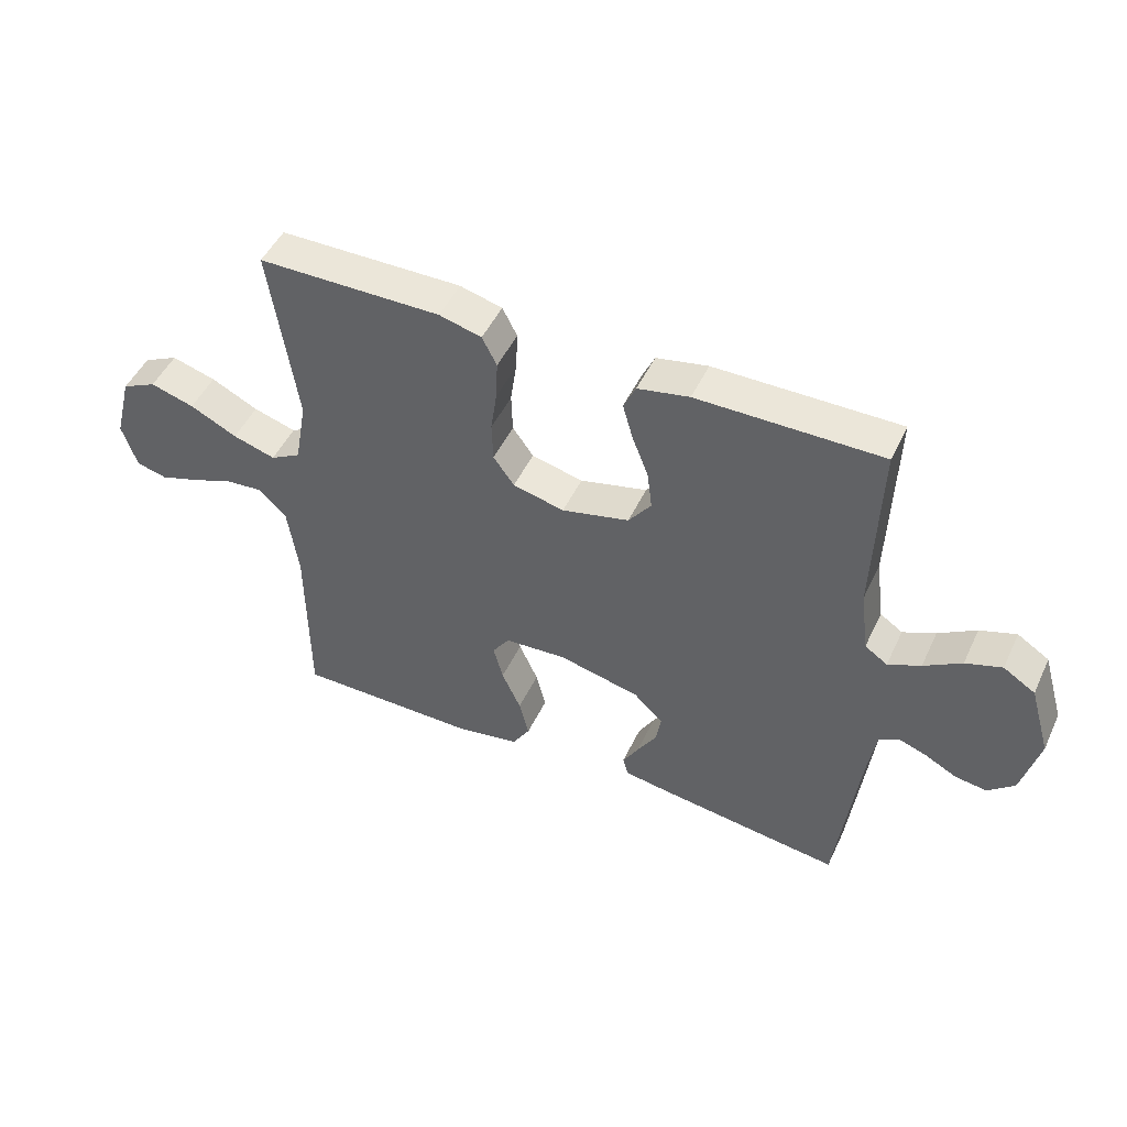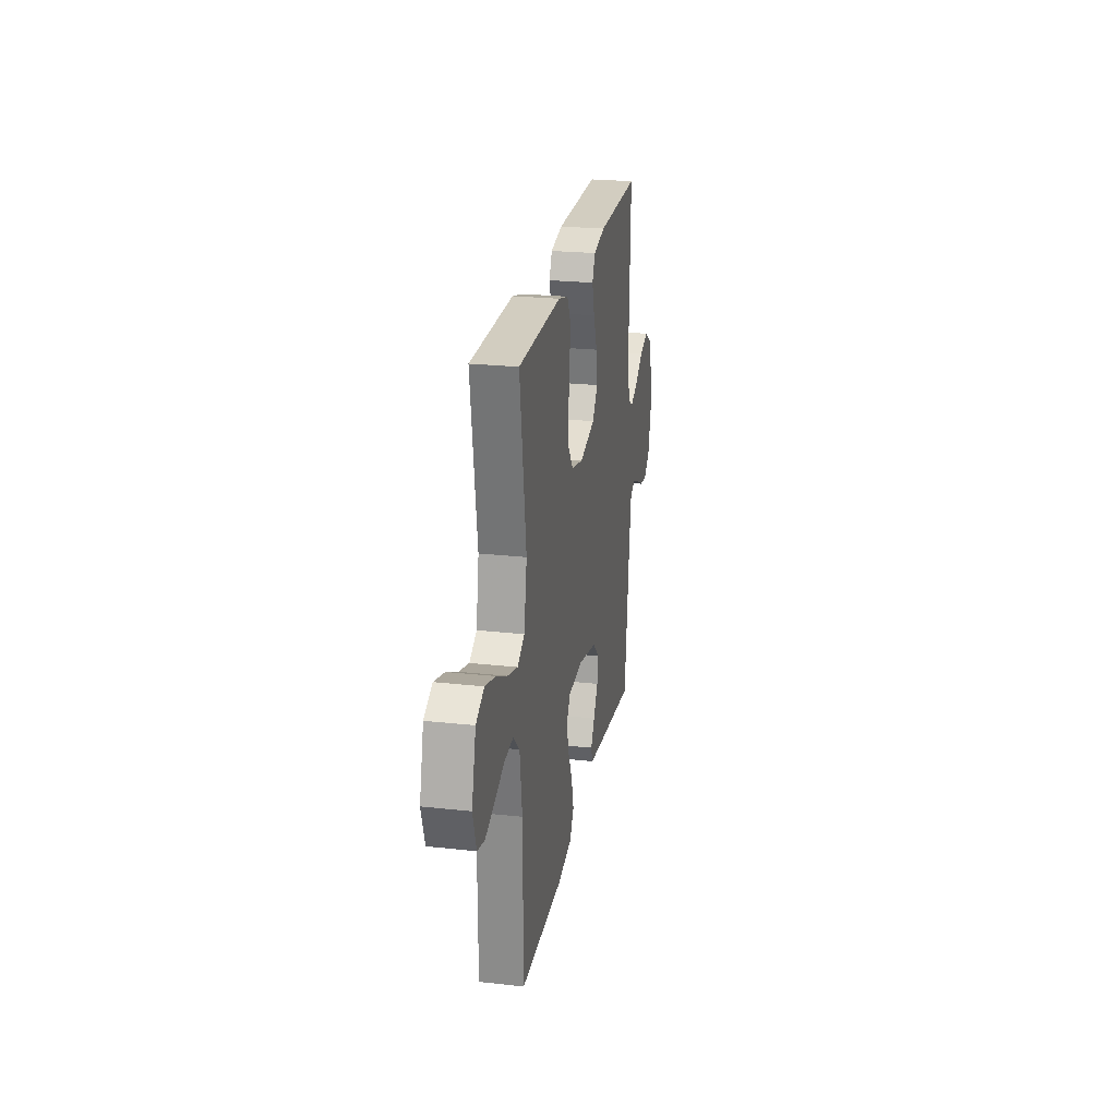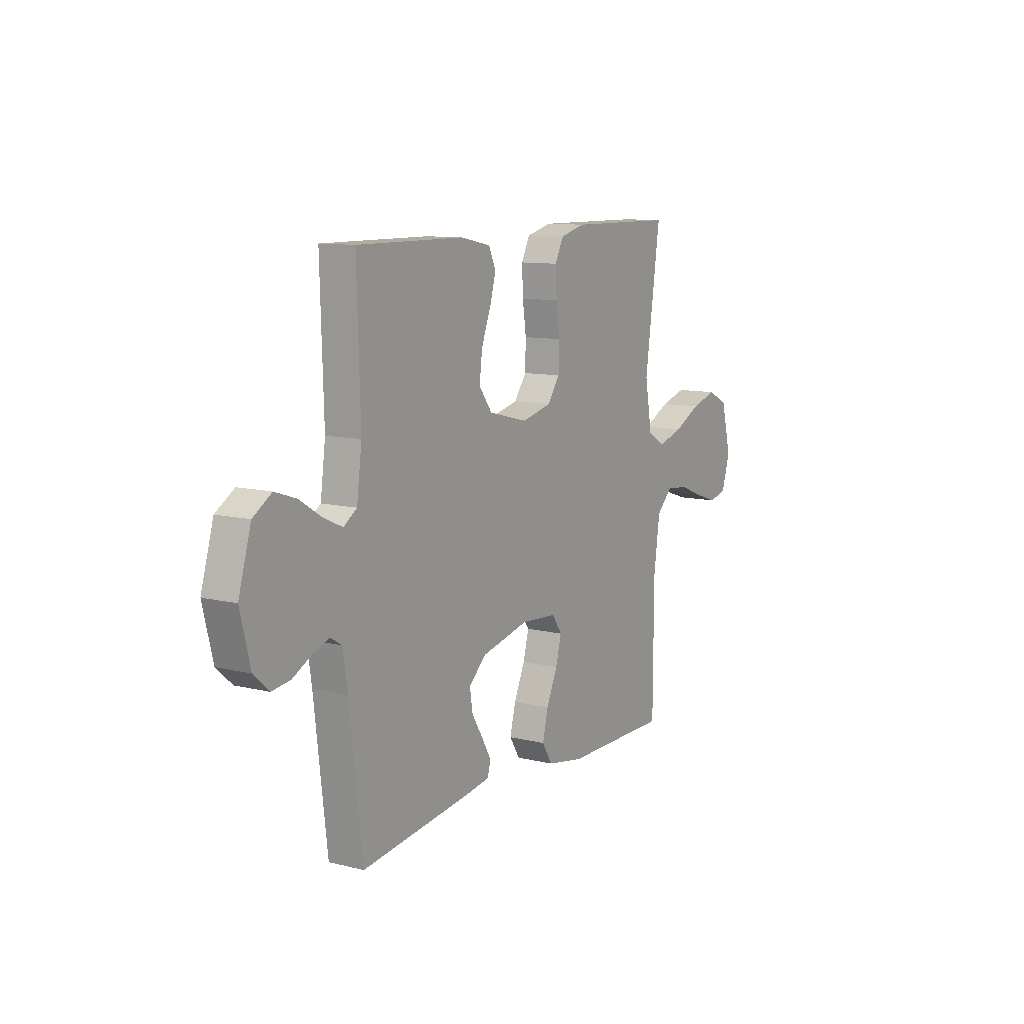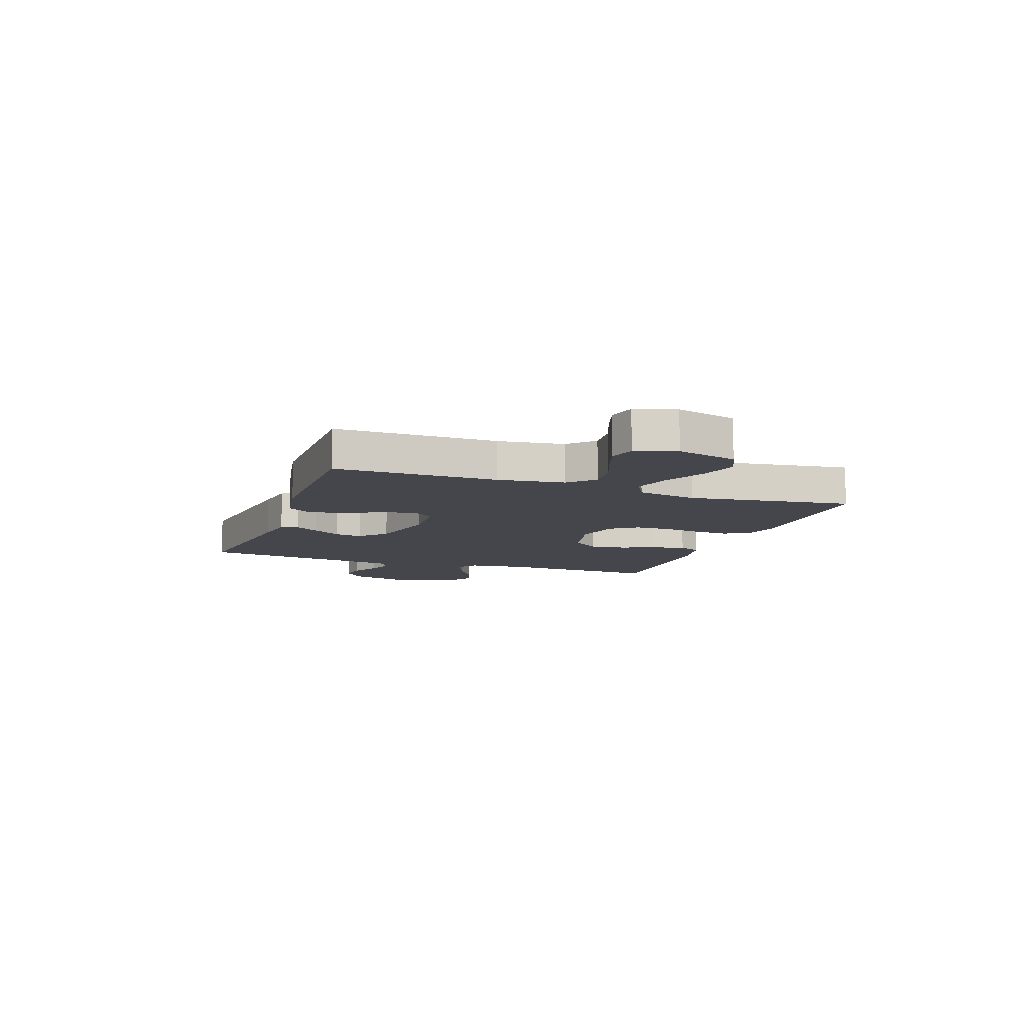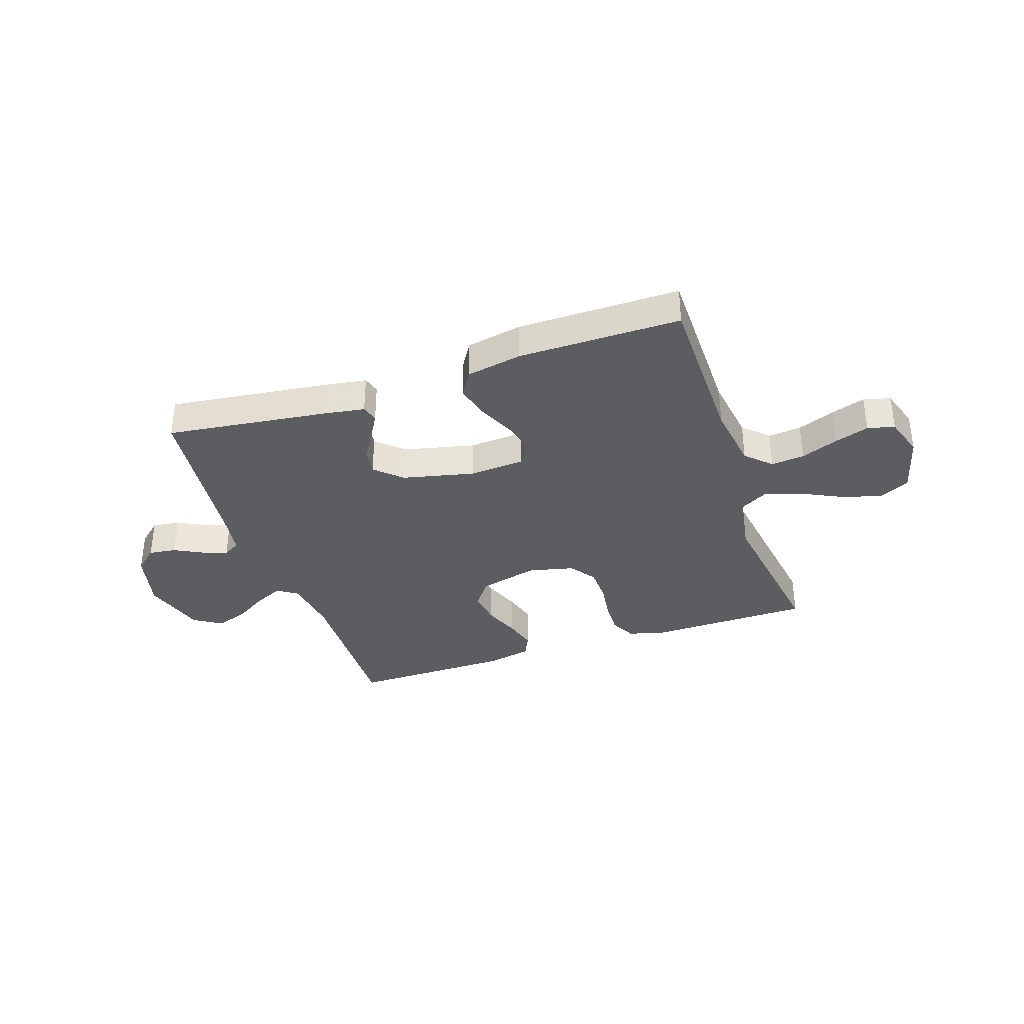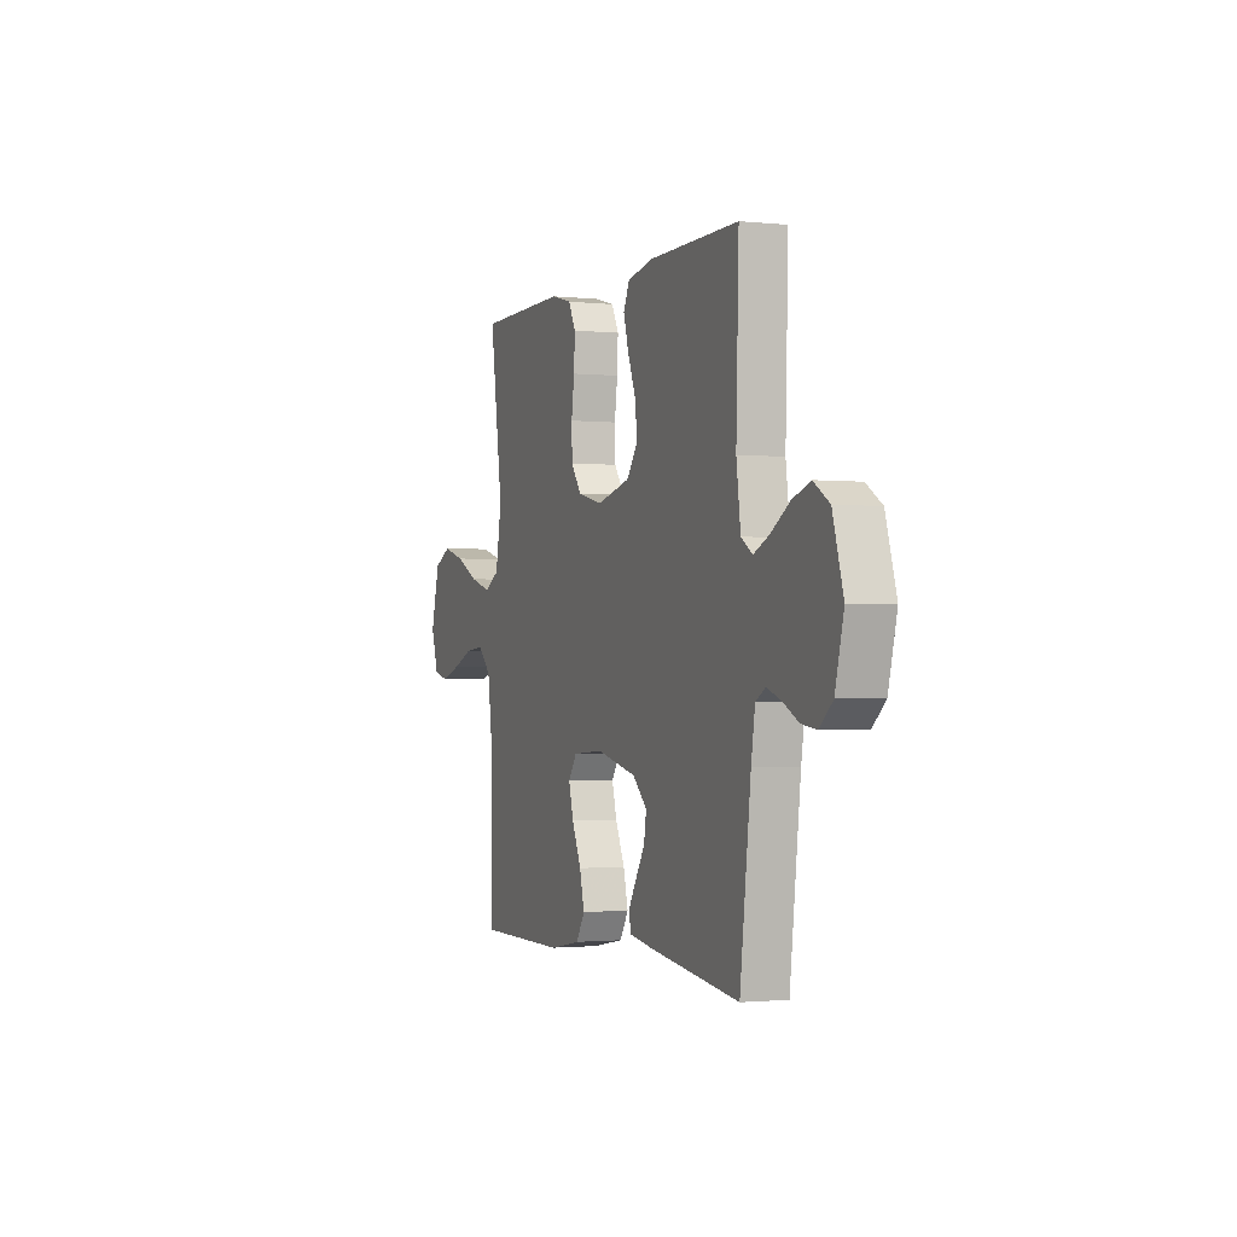
<metadata>
{"format":"obj","ext":"obj","renderer":"f3d","projection":"perspective","resolution":1024,"background":"white","views":[{"elev":48.7,"azim":24.6,"up":"+Z"},{"elev":24.0,"azim":-79.6,"up":"+Z"},{"elev":10.5,"azim":121.4,"up":"+Z"},{"elev":-10.0,"azim":-109.7,"up":"+Y"},{"elev":-35.4,"azim":-161.2,"up":"+Y"},{"elev":-1.4,"azim":68.7,"up":"+Z"}]}
</metadata>
<code>
v -0.5 0.07 -0.5
v -0.501 0.07 -0.2
v -0.518 0.07 -0.078
v -0.563 0.07 -0.034
v -0.625 0.07 -0.04
v -0.694 0.07 -0.067
v -0.758 0.07 -0.088
v -0.808 0.07 -0.075
v -0.832 0.07 0
v -0.803 0.07 0.112
v -0.746 0.07 0.14
v -0.674 0.07 0.119
v -0.597 0.07 0.081
v -0.527 0.07 0.06
v -0.477 0.07 0.088
v -0.457 0.07 0.2
v -0.5 0.07 0.5
v -0.2 0.07 0.503
v -0.131 0.07 0.485
v -0.107 0.07 0.438
v -0.11 0.07 0.373
v -0.12 0.07 0.303
v -0.118 0.07 0.238
v -0.084 0.07 0.19
v 0 0.07 0.17
v 0.11 0.07 0.197
v 0.147 0.07 0.247
v 0.139 0.07 0.311
v 0.113 0.07 0.378
v 0.096 0.07 0.438
v 0.116 0.07 0.481
v 0.2 0.07 0.498
v 0.5 0.07 0.5
v 0.491 0.07 0.2
v 0.505 0.07 0.094
v 0.542 0.07 0.069
v 0.595 0.07 0.093
v 0.656 0.07 0.131
v 0.715 0.07 0.151
v 0.767 0.07 0.118
v 0.802 0.07 0
v 0.774 0.07 -0.111
v 0.731 0.07 -0.149
v 0.68 0.07 -0.142
v 0.628 0.07 -0.115
v 0.581 0.07 -0.098
v 0.549 0.07 -0.117
v 0.536 0.07 -0.2
v 0.5 0.07 -0.5
v 0.2 0.07 -0.461
v 0.124 0.07 -0.449
v 0.115 0.07 -0.417
v 0.141 0.07 -0.372
v 0.173 0.07 -0.32
v 0.181 0.07 -0.269
v 0.133 0.07 -0.224
v 0 0.07 -0.193
v -0.102 0.07 -0.2
v -0.13 0.07 -0.241
v -0.114 0.07 -0.301
v -0.083 0.07 -0.37
v -0.067 0.07 -0.434
v -0.096 0.07 -0.481
v -0.2 0.07 -0.5
v -0.5 0 -0.5
v -0.501 0 -0.2
v -0.518 0 -0.078
v -0.563 0 -0.034
v -0.625 0 -0.04
v -0.694 0 -0.067
v -0.758 0 -0.088
v -0.808 0 -0.075
v -0.832 0 0
v -0.803 0 0.112
v -0.746 0 0.14
v -0.674 0 0.119
v -0.597 0 0.081
v -0.527 0 0.06
v -0.477 0 0.088
v -0.457 0 0.2
v -0.5 0 0.5
v -0.2 0 0.503
v -0.131 0 0.485
v -0.107 0 0.438
v -0.11 0 0.373
v -0.12 0 0.303
v -0.118 0 0.238
v -0.084 0 0.19
v 0 0 0.17
v 0.11 0 0.197
v 0.147 0 0.247
v 0.139 0 0.311
v 0.113 0 0.378
v 0.096 0 0.438
v 0.116 0 0.481
v 0.2 0 0.498
v 0.5 0 0.5
v 0.491 0 0.2
v 0.505 0 0.094
v 0.542 0 0.069
v 0.595 0 0.093
v 0.656 0 0.131
v 0.715 0 0.151
v 0.767 0 0.118
v 0.802 0 0
v 0.774 0 -0.111
v 0.731 0 -0.149
v 0.68 0 -0.142
v 0.628 0 -0.115
v 0.581 0 -0.098
v 0.549 0 -0.117
v 0.536 0 -0.2
v 0.5 0 -0.5
v 0.2 0 -0.461
v 0.124 0 -0.449
v 0.115 0 -0.417
v 0.141 0 -0.372
v 0.173 0 -0.32
v 0.181 0 -0.269
v 0.133 0 -0.224
v 0 0 -0.193
v -0.102 0 -0.2
v -0.13 0 -0.241
v -0.114 0 -0.301
v -0.083 0 -0.37
v -0.067 0 -0.434
v -0.096 0 -0.481
v -0.2 0 -0.5
f 63 64 1 2
f 60 61 62 63
f 59 60 63 2
f 58 59 2 3
f 57 58 3 4
f 56 57 4
f 51 52 53 54
f 49 50 51 54
f 48 49 54 55
f 47 48 55 56
f 42 43 44 45
f 42 45 46
f 41 42 46
f 40 41 46
f 37 38 39 40
f 36 37 40 46
f 35 36 46 47
f 31 32 33 34
f 31 34 35
f 28 29 30 31
f 28 31 35 47
f 19 20 21 22
f 19 22 23
f 16 17 18 19
f 15 16 19 23
f 14 15 23 24
f 10 11 12 13
f 10 13 14
f 9 10 14
f 8 9 14
f 5 6 7 8
f 5 8 14 24
f 47 56 4
f 27 28 47
f 26 27 47
f 25 26 47 4
f 4 5 24 25
f 66 65 128 127
f 127 126 125 124
f 66 127 124 123
f 67 66 123 122
f 68 67 122 121
f 68 121 120
f 118 117 116 115
f 118 115 114 113
f 119 118 113 112
f 120 119 112 111
f 109 108 107 106
f 110 109 106
f 110 106 105
f 110 105 104
f 104 103 102 101
f 110 104 101 100
f 111 110 100 99
f 98 97 96 95
f 99 98 95
f 95 94 93 92
f 111 99 95 92
f 86 85 84 83
f 87 86 83
f 83 82 81 80
f 87 83 80 79
f 88 87 79 78
f 77 76 75 74
f 78 77 74
f 78 74 73
f 78 73 72
f 72 71 70 69
f 88 78 72 69
f 68 120 111
f 111 92 91
f 111 91 90
f 68 111 90 89
f 89 88 69 68
f 1 65 66 2
f 2 66 67 3
f 3 67 68 4
f 4 68 69 5
f 5 69 70 6
f 6 70 71 7
f 7 71 72 8
f 8 72 73 9
f 9 73 74 10
f 10 74 75 11
f 11 75 76 12
f 12 76 77 13
f 13 77 78 14
f 14 78 79 15
f 15 79 80 16
f 16 80 81 17
f 17 81 82 18
f 18 82 83 19
f 19 83 84 20
f 20 84 85 21
f 21 85 86 22
f 22 86 87 23
f 23 87 88 24
f 24 88 89 25
f 25 89 90 26
f 26 90 91 27
f 27 91 92 28
f 28 92 93 29
f 29 93 94 30
f 30 94 95 31
f 31 95 96 32
f 32 96 97 33
f 33 97 98 34
f 34 98 99 35
f 35 99 100 36
f 36 100 101 37
f 37 101 102 38
f 38 102 103 39
f 39 103 104 40
f 40 104 105 41
f 41 105 106 42
f 42 106 107 43
f 43 107 108 44
f 44 108 109 45
f 45 109 110 46
f 46 110 111 47
f 47 111 112 48
f 48 112 113 49
f 49 113 114 50
f 50 114 115 51
f 51 115 116 52
f 52 116 117 53
f 53 117 118 54
f 54 118 119 55
f 55 119 120 56
f 56 120 121 57
f 57 121 122 58
f 58 122 123 59
f 59 123 124 60
f 60 124 125 61
f 61 125 126 62
f 62 126 127 63
f 63 127 128 64
f 64 128 65 1

</code>
